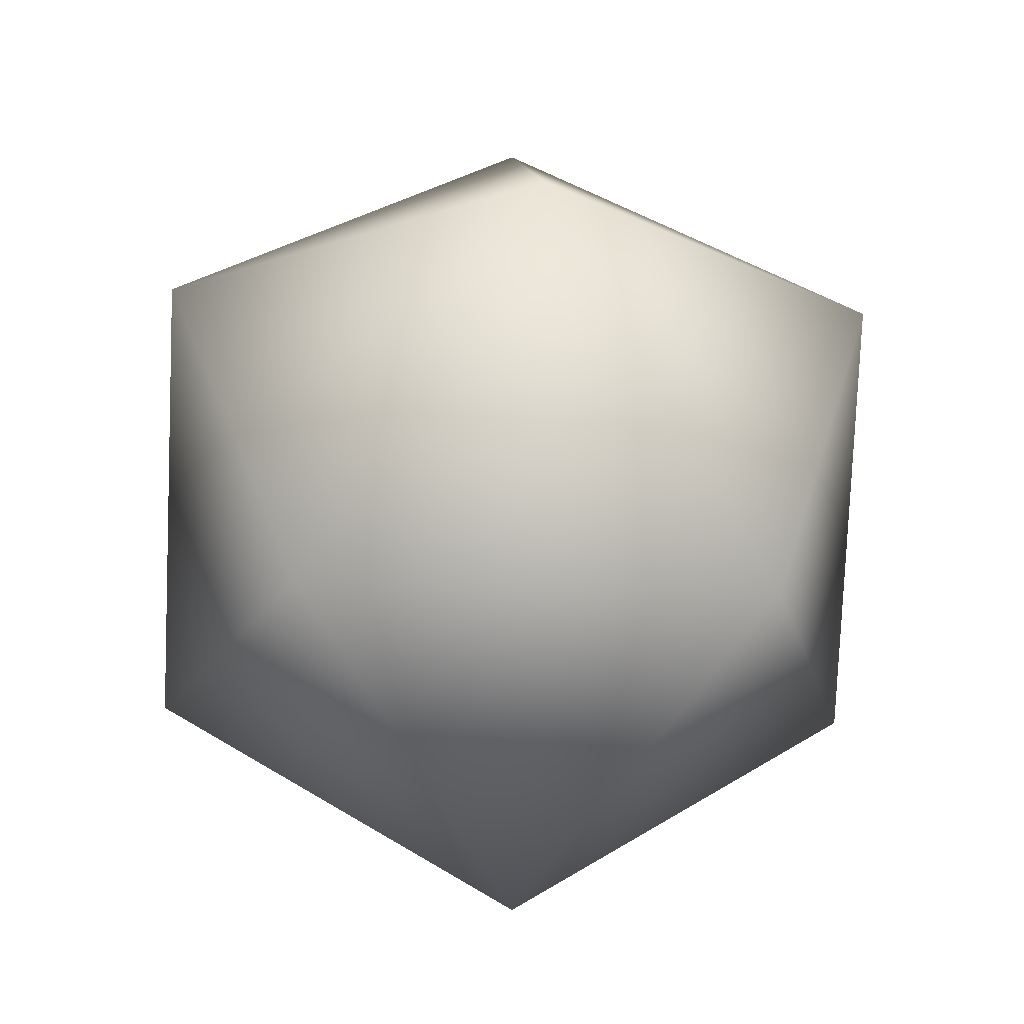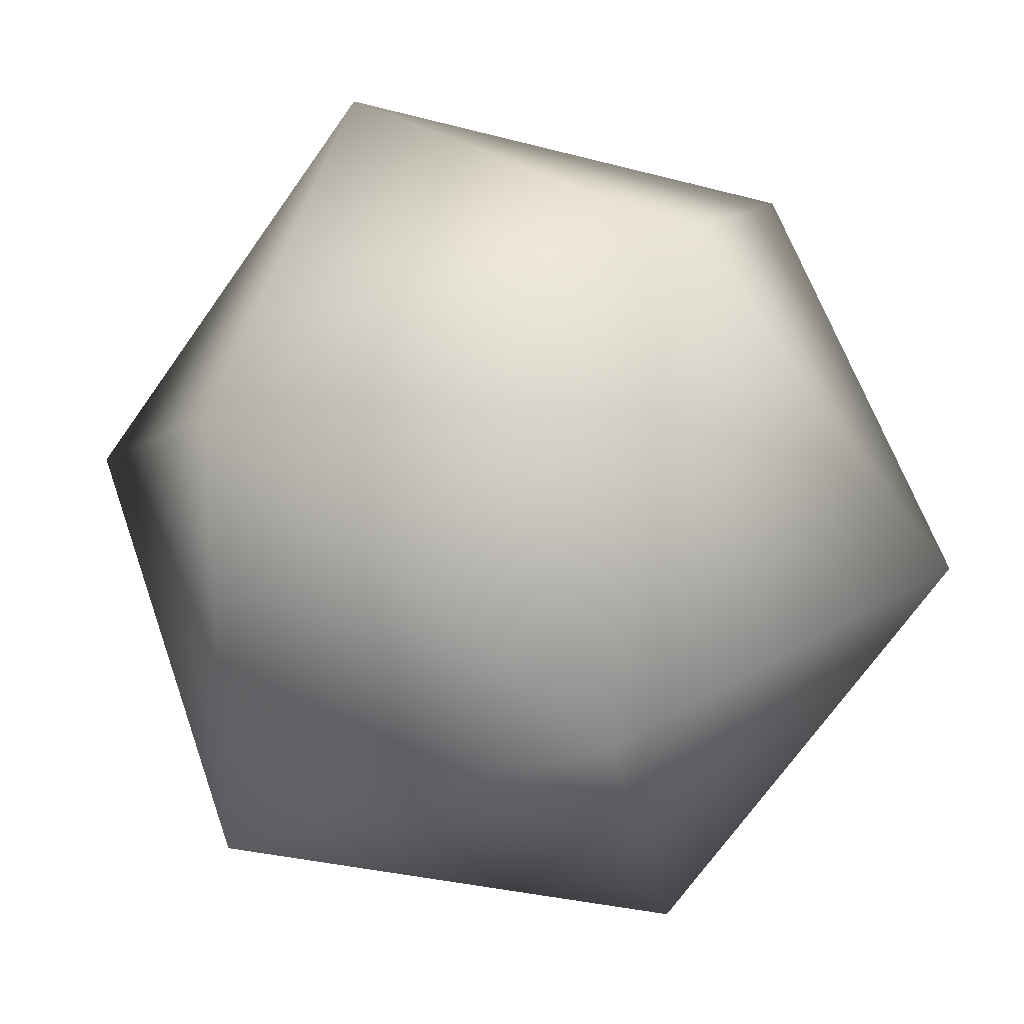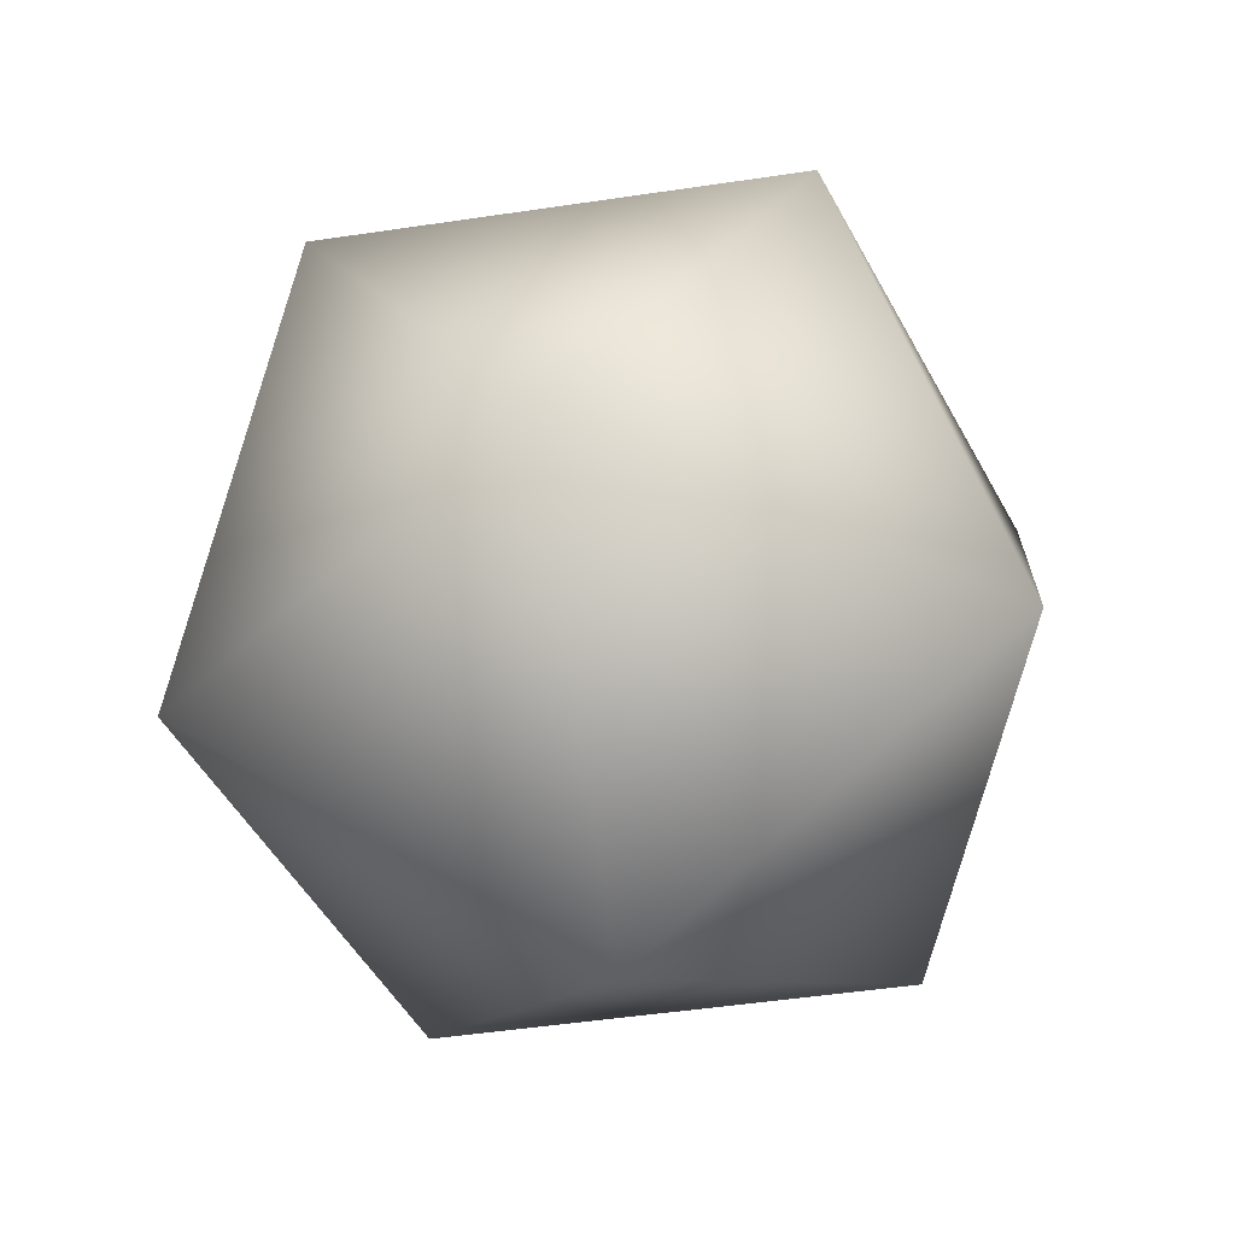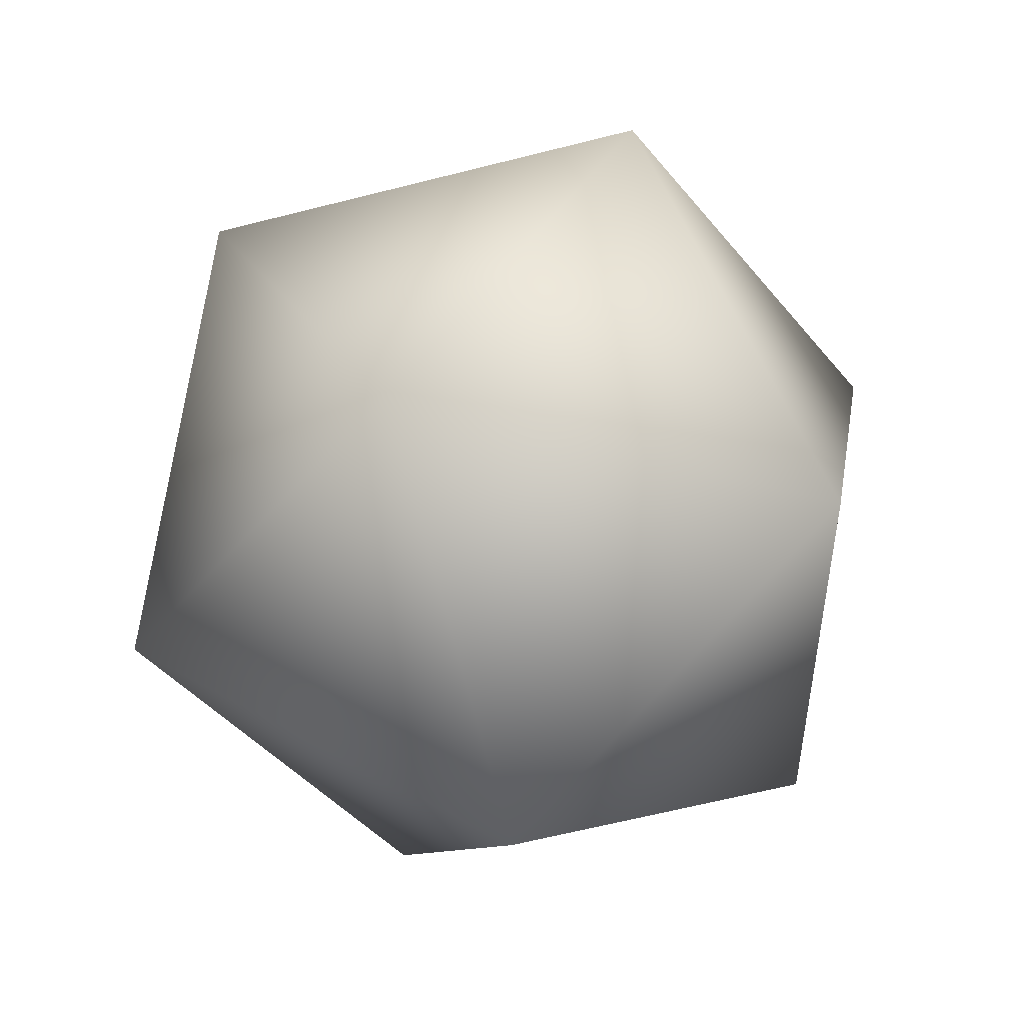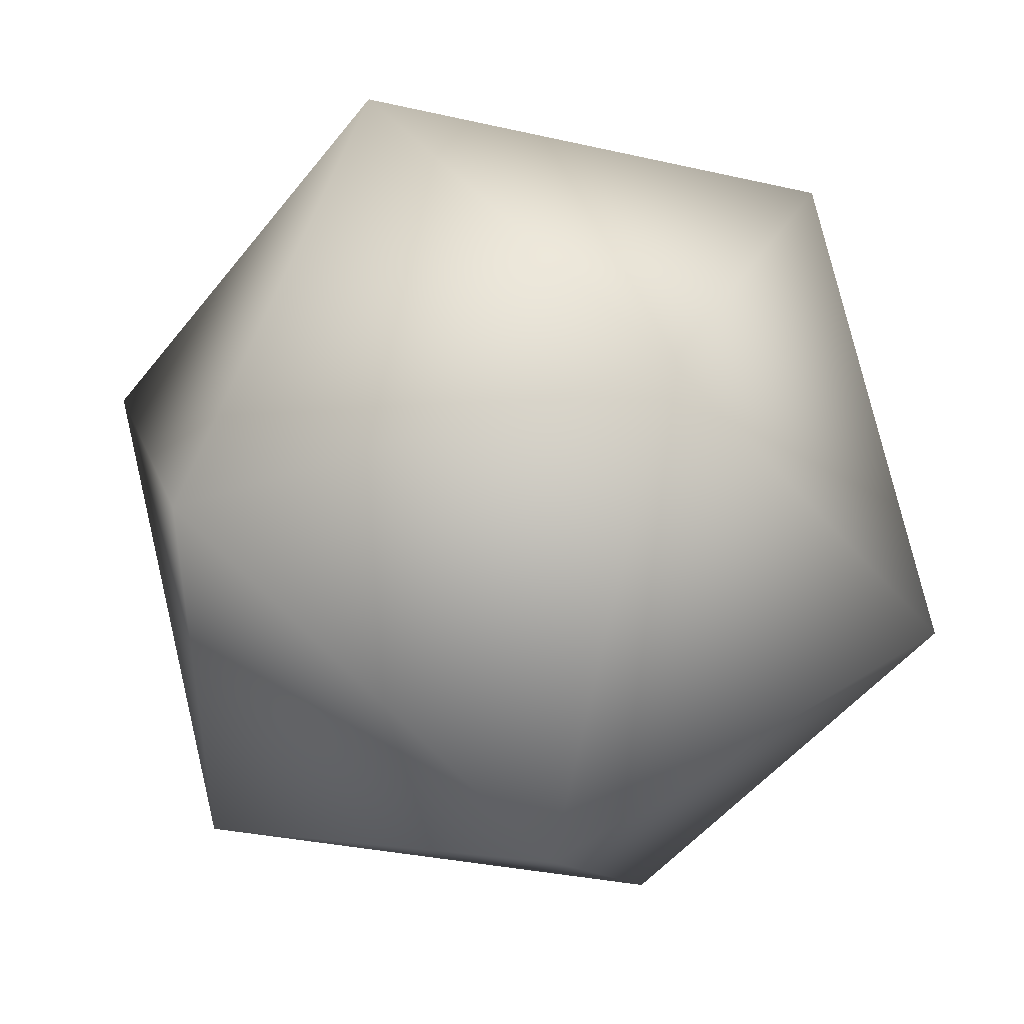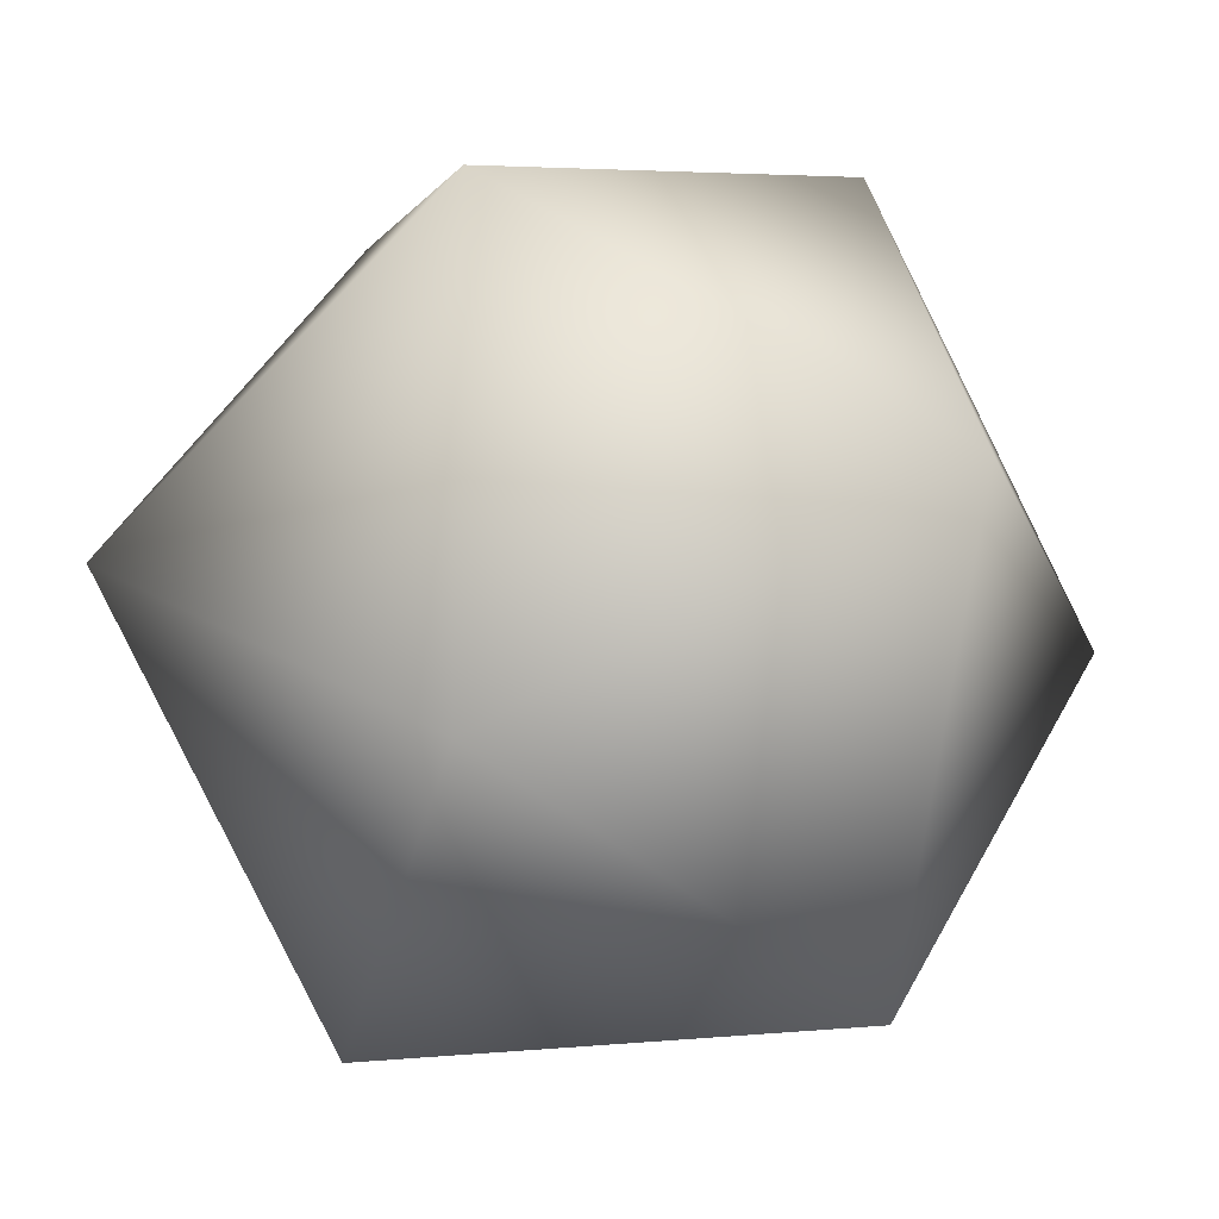
<metadata>
{"format":"obj","ext":"obj","renderer":"f3d","projection":"perspective","resolution":1024,"background":"white","views":[{"elev":-20.7,"azim":-58.7,"up":"+Y"},{"elev":28.2,"azim":-74.7,"up":"+Z"},{"elev":-49.2,"azim":-8.6,"up":"+Y"},{"elev":-42.3,"azim":71.5,"up":"+Y"},{"elev":45.5,"azim":-68.1,"up":"+Z"},{"elev":-20.4,"azim":-104.3,"up":"+Z"}]}
</metadata>
<code>
o Icosphere
v 0 -1 0
v 0.7236 -0.4472 0.5257
v -0.2764 -0.4472 0.8506
v -0.8944 -0.4472 0
v -0.2764 -0.4472 -0.8506
v 0.7236 -0.4472 -0.5257
v 0.2764 0.4472 0.8506
v -0.7236 0.4472 0.5257
v -0.7236 0.4472 -0.5257
v 0.2764 0.4472 -0.8506
v 0.8944 0.4472 -0
v 0 1 -0
f 1 2 3
f 2 1 6
f 1 3 4
f 1 4 5
f 1 5 6
f 2 6 11
f 3 2 7
f 4 3 8
f 5 4 9
f 6 5 10
f 2 11 7
f 3 7 8
f 4 8 9
f 5 9 10
f 6 10 11
f 7 11 12
f 8 7 12
f 9 8 12
f 10 9 12
f 11 10 12

</code>
